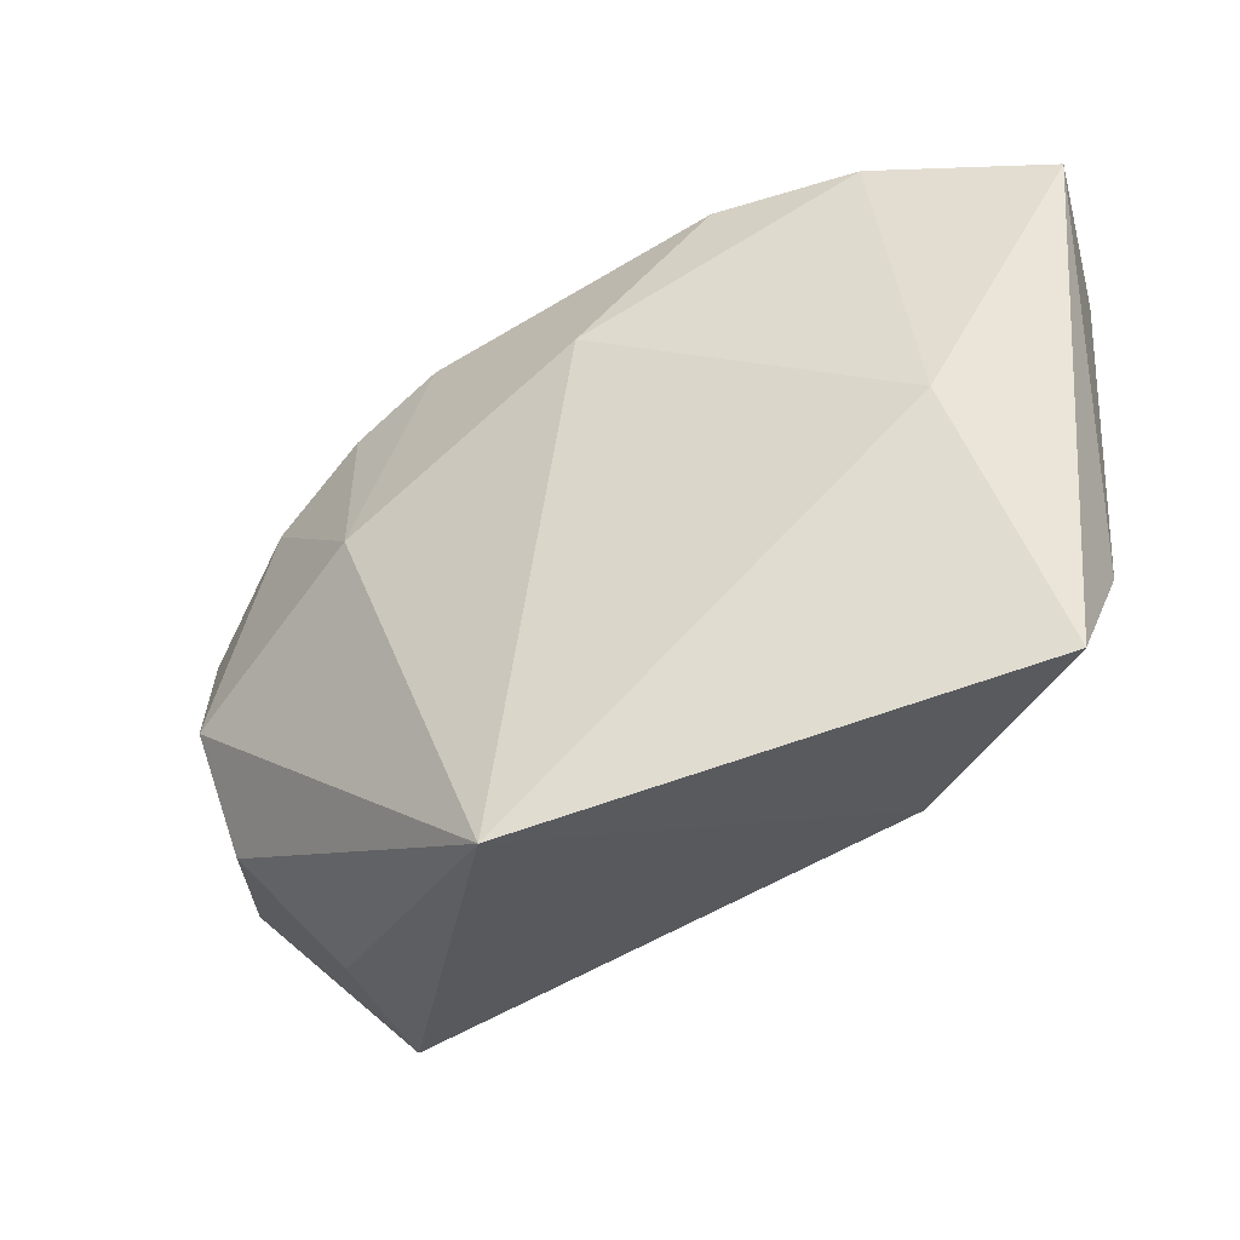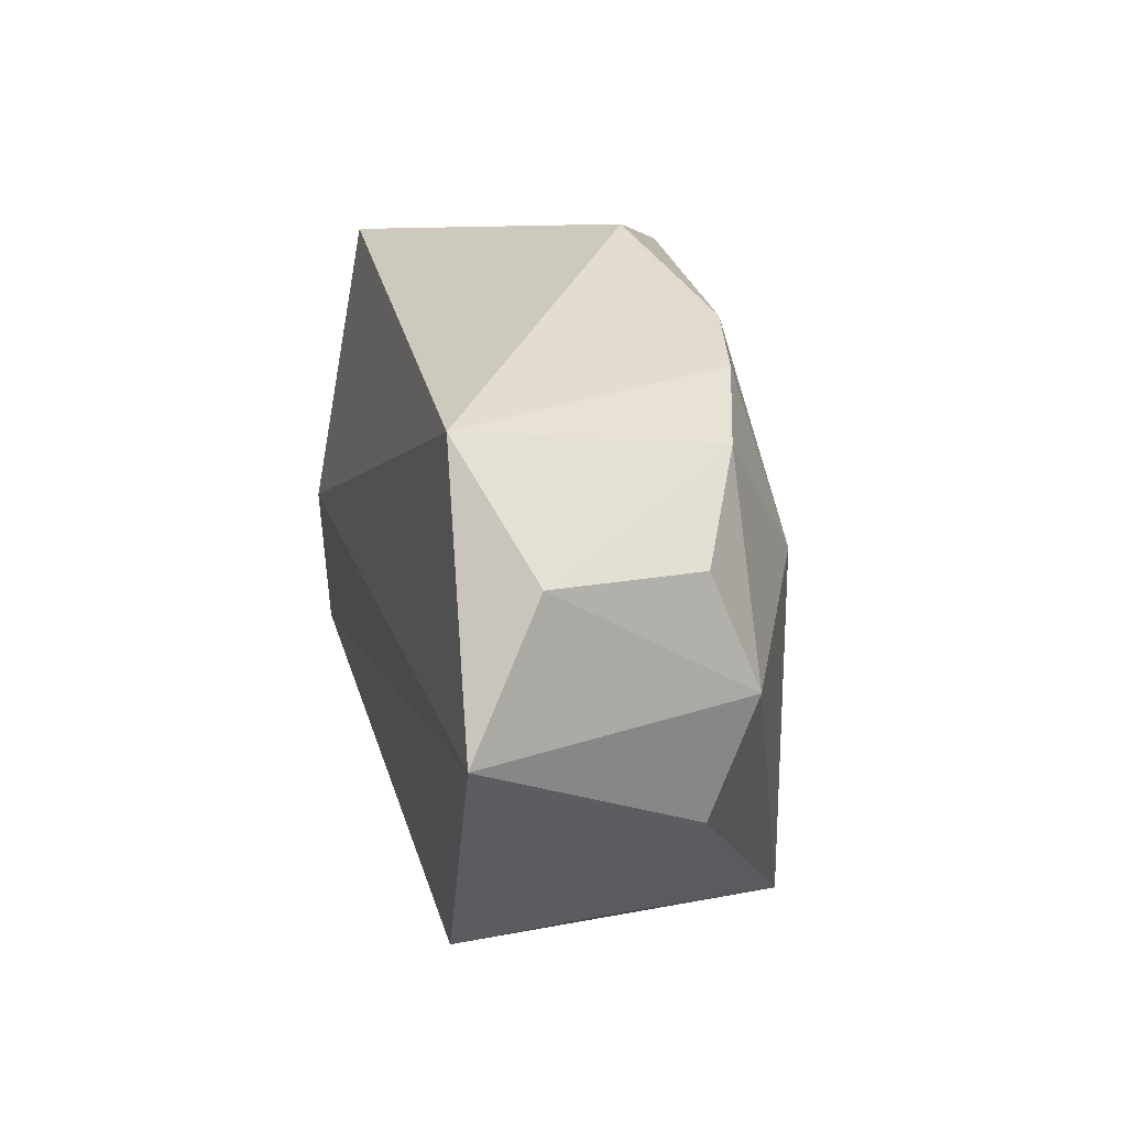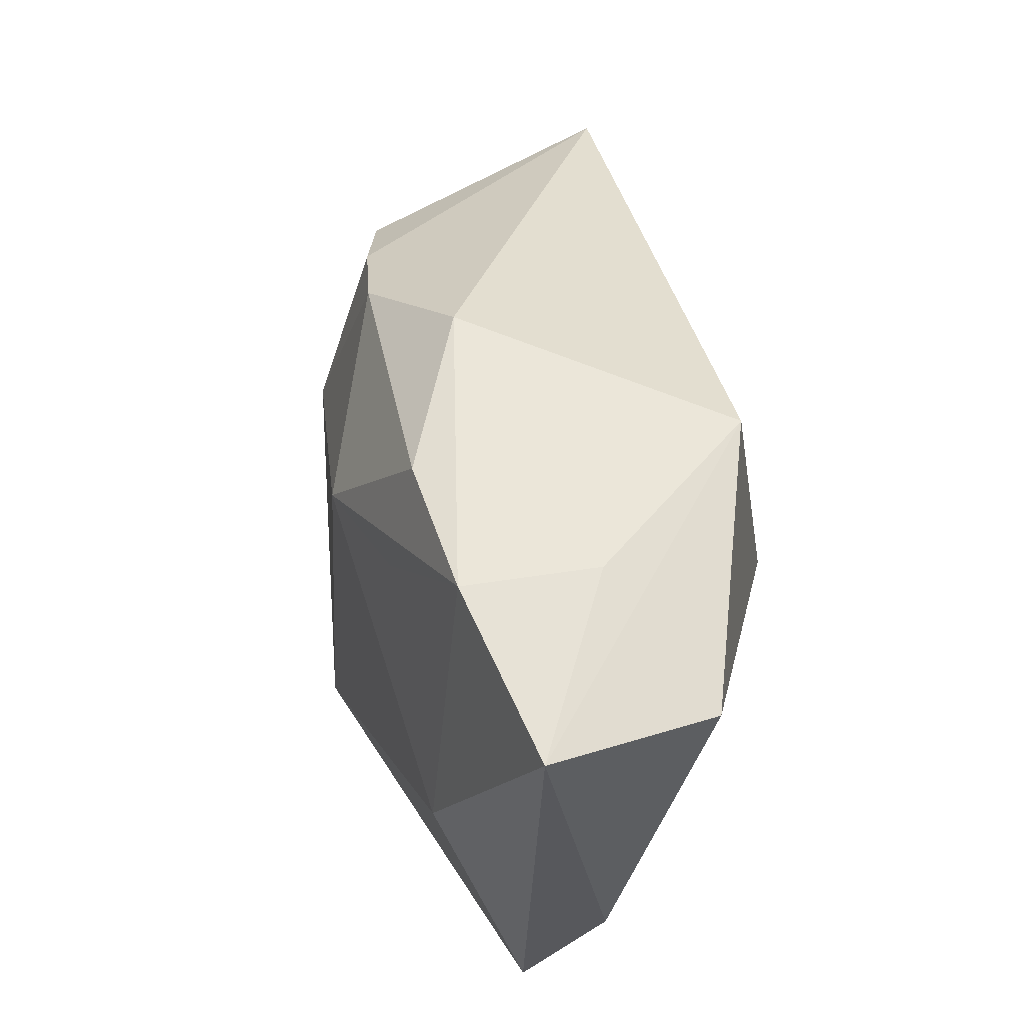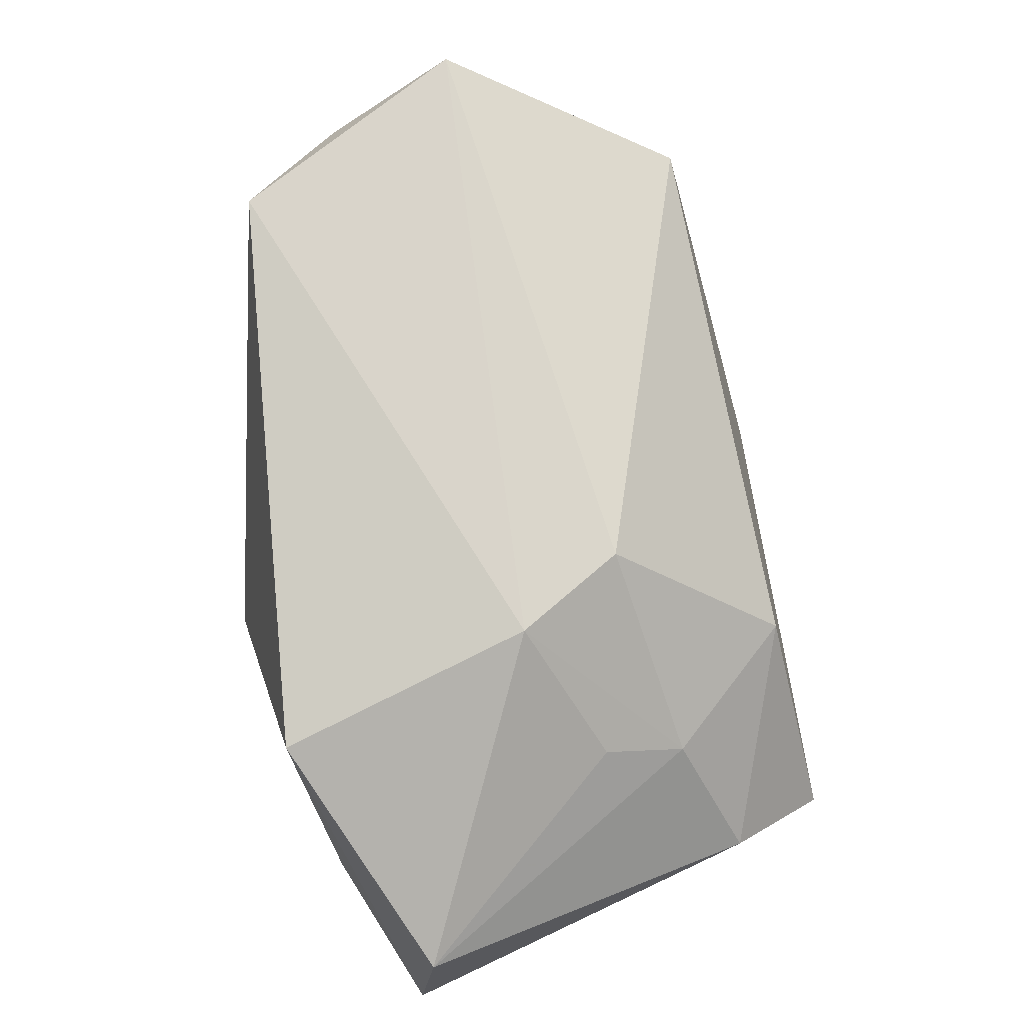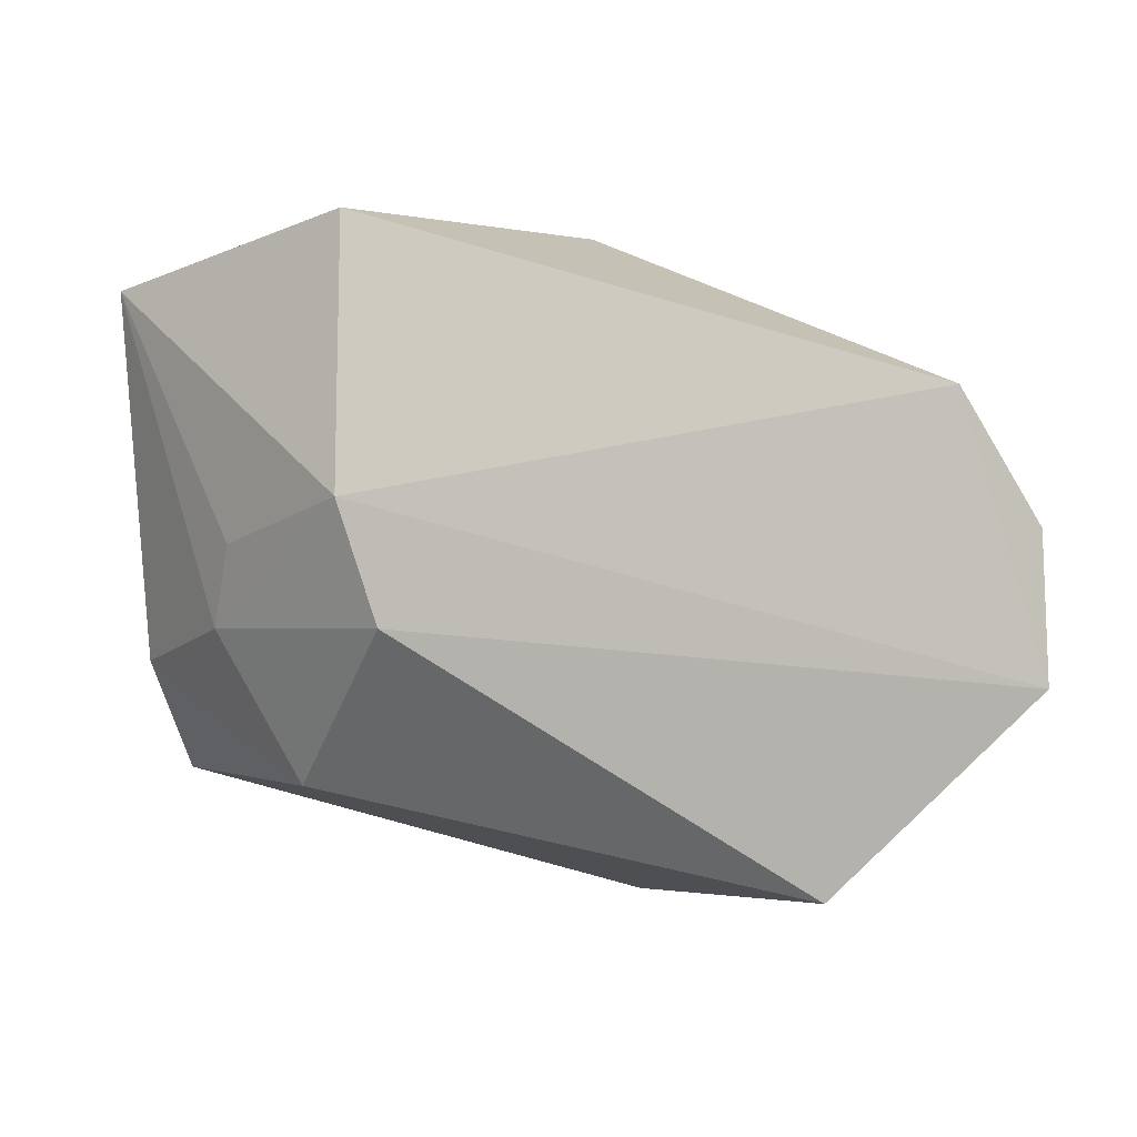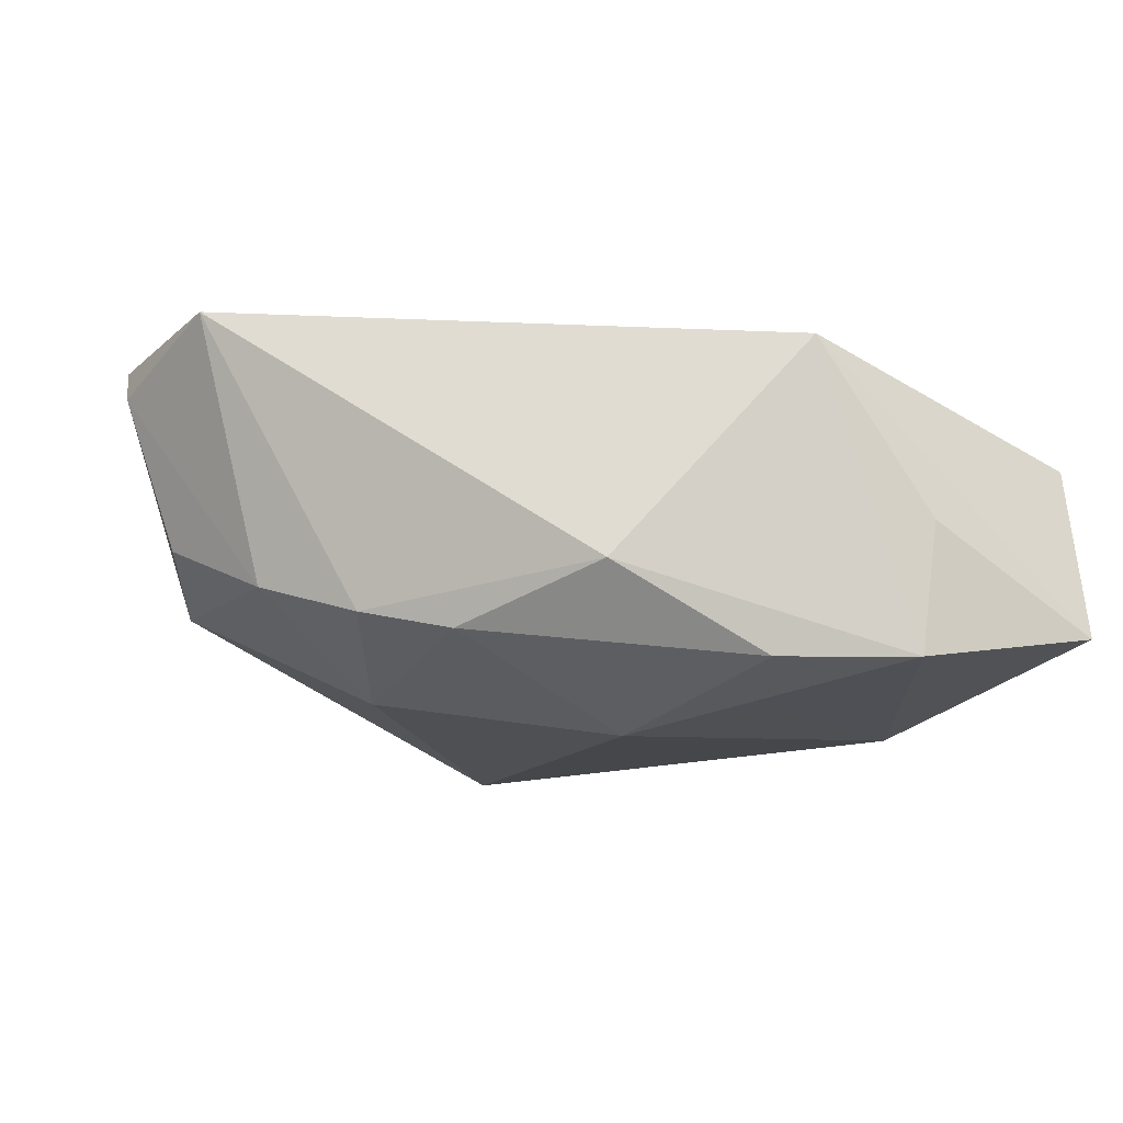
<metadata>
{"format":"obj","ext":"obj","renderer":"f3d","projection":"perspective","resolution":1024,"background":"white","views":[{"elev":-34.0,"azim":-159.6,"up":"+Y"},{"elev":6.0,"azim":73.7,"up":"+Y"},{"elev":55.3,"azim":-107.4,"up":"+Y"},{"elev":74.6,"azim":-112.8,"up":"+Z"},{"elev":-1.8,"azim":10.7,"up":"+Y"},{"elev":-10.0,"azim":170.4,"up":"+Z"}]}
</metadata>
<code>
v 0.02253 -0.02334 0.002283
v 0.03706 0.001247 0.01126
v 0.01267 0.01809 -0.008992
v -0.03339 0.02073 0.003694
v -0.02491 -0.005647 0.005527
v 0.03156 0.01085 0.01604
v -0.02193 0.02482 -0.001088
v -0.0251 0.001436 -0.01509
v -0.01307 0.02507 0.01248
v 0.02657 0.009459 -0.004958
v -0.02301 0.0006897 0.008339
v -0.009251 -0.005718 0.01584
v -0.03219 -0.017 -0.01002
v -0.02062 0.02507 -0.01126
v 0.03154 -0.006762 -0.005291
v 0.004379 -0.02707 -0.01705
v -0.03354 -0.008145 -0.003659
v 0.01945 0.01461 -0.007417
v -0.009581 0.02442 -0.01141
v 0.03309 0.001689 -0.001056
v 0.01709 0.001366 -0.01285
v 0.03739 -0.009827 0.0162
v -0.01163 0.01588 -0.01403
v -0.01817 -0.01758 0.004689
v 0.002572 0.02507 -0.004668
v -0.01234 0.0037 0.0162
v 0.02928 -0.01577 -0.002299
v -0.0345 0.02277 -0.00939
v 0.02213 -0.02475 0.01372
v -0.001132 0.01161 -0.01603
f 12 22 26
f 12 29 22
f 26 22 6
f 16 15 27
f 27 15 22
f 21 15 16
f 16 30 21
f 15 21 10
f 22 29 1
f 1 27 22
f 1 29 16
f 16 27 1
f 9 6 25
f 26 6 9
f 14 19 30
f 25 19 14
f 14 9 25
f 29 12 24
f 16 29 24
f 24 13 16
f 8 30 16
f 16 13 8
f 8 13 28
f 28 14 8
f 2 10 6
f 22 15 2
f 2 6 22
f 3 21 30
f 30 19 3
f 3 19 25
f 4 9 28
f 4 11 26
f 26 9 4
f 28 9 7
f 7 14 28
f 9 14 7
f 13 24 17
f 28 13 17
f 17 4 28
f 23 14 30
f 30 8 23
f 23 8 14
f 15 10 20
f 20 2 15
f 10 2 20
f 18 10 21
f 21 3 18
f 6 10 18
f 25 6 18
f 18 3 25
f 5 17 24
f 5 24 12
f 11 4 5
f 4 17 5
f 5 12 26
f 26 11 5

</code>
